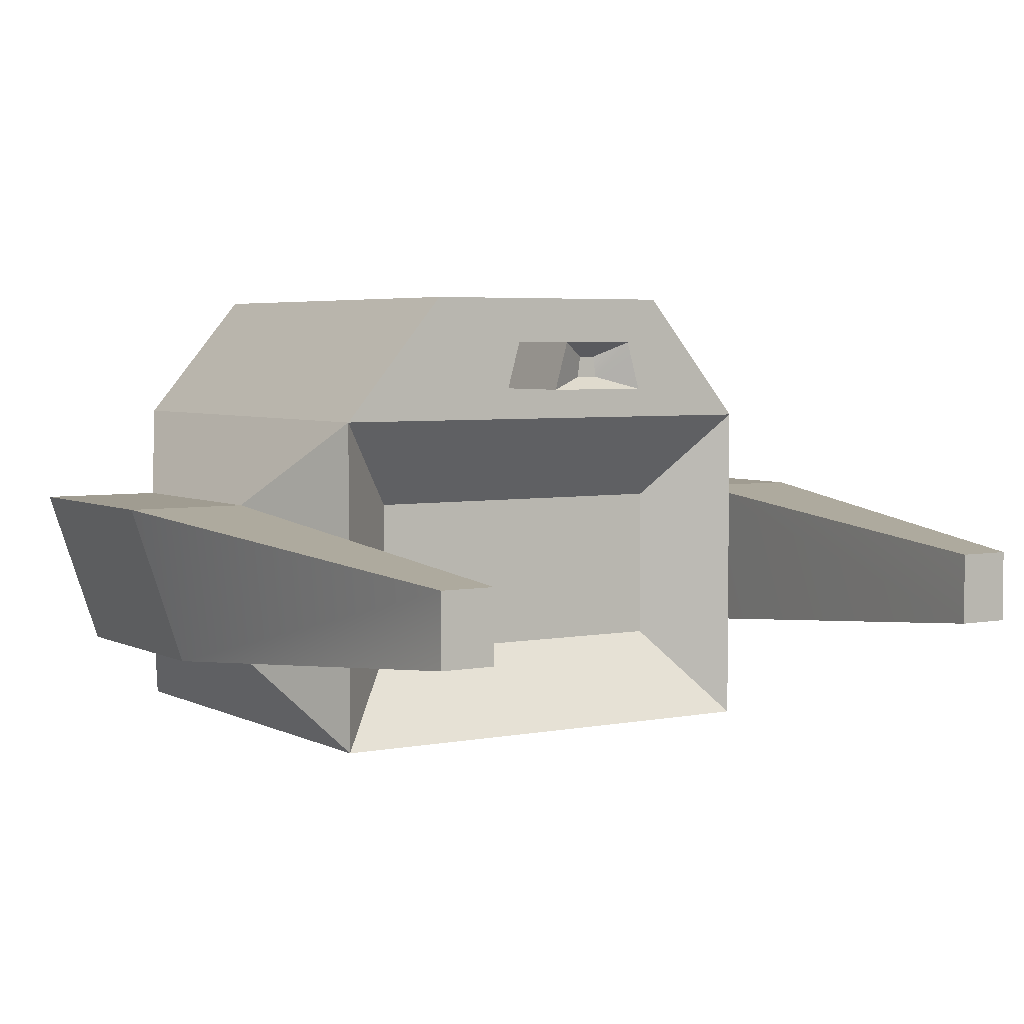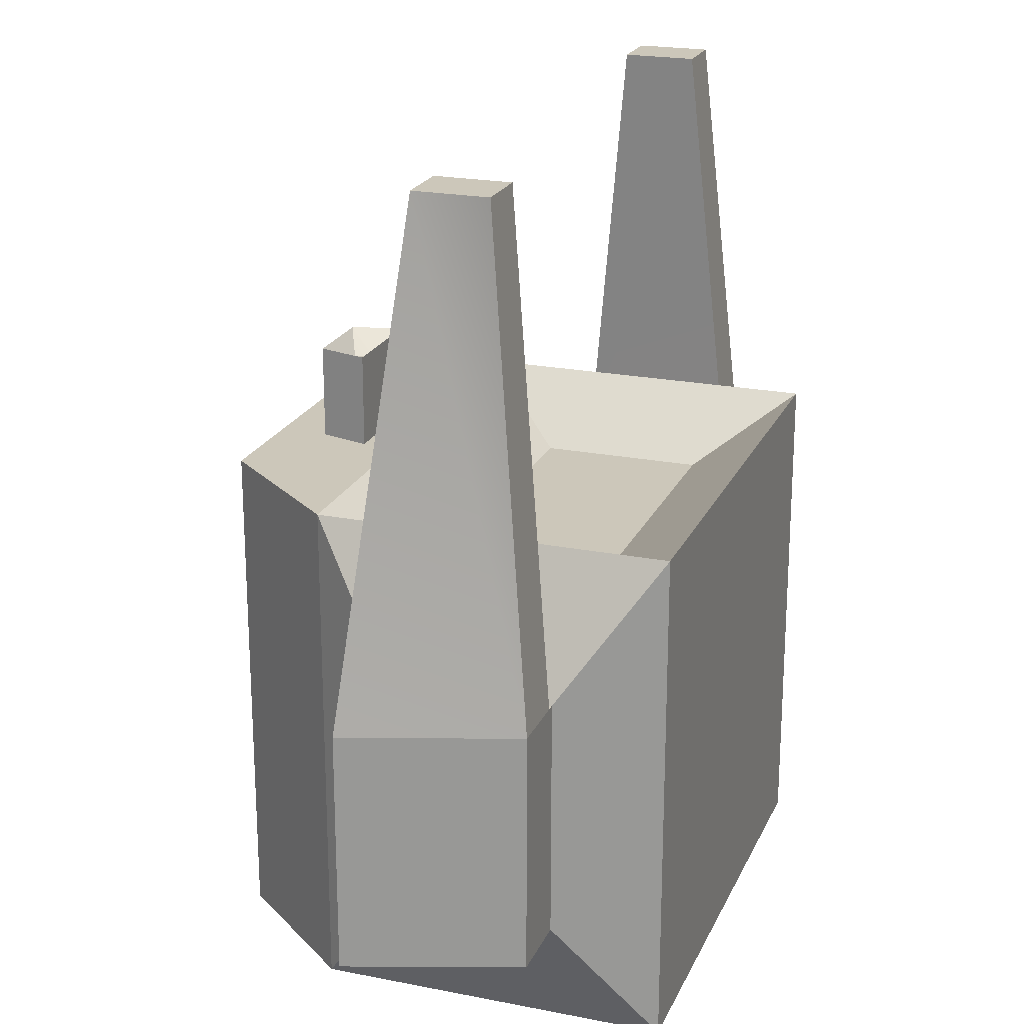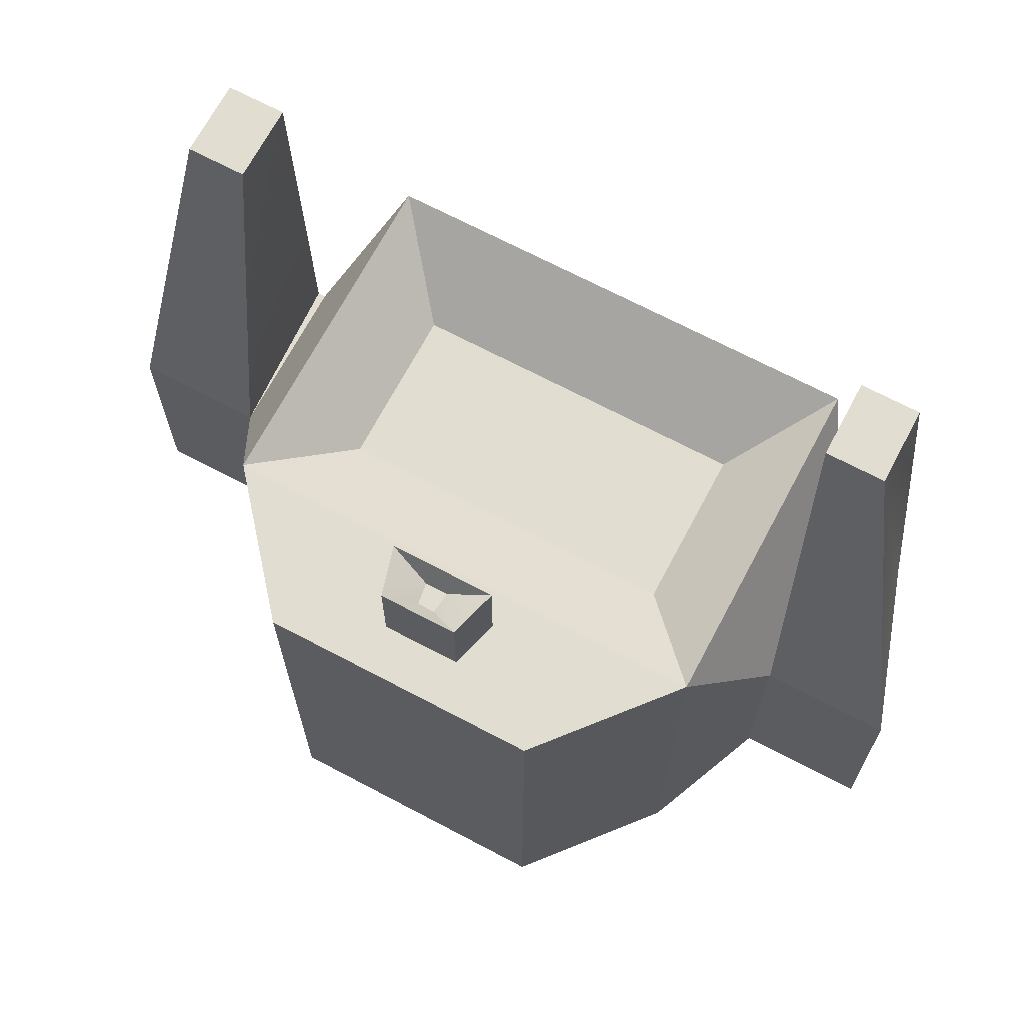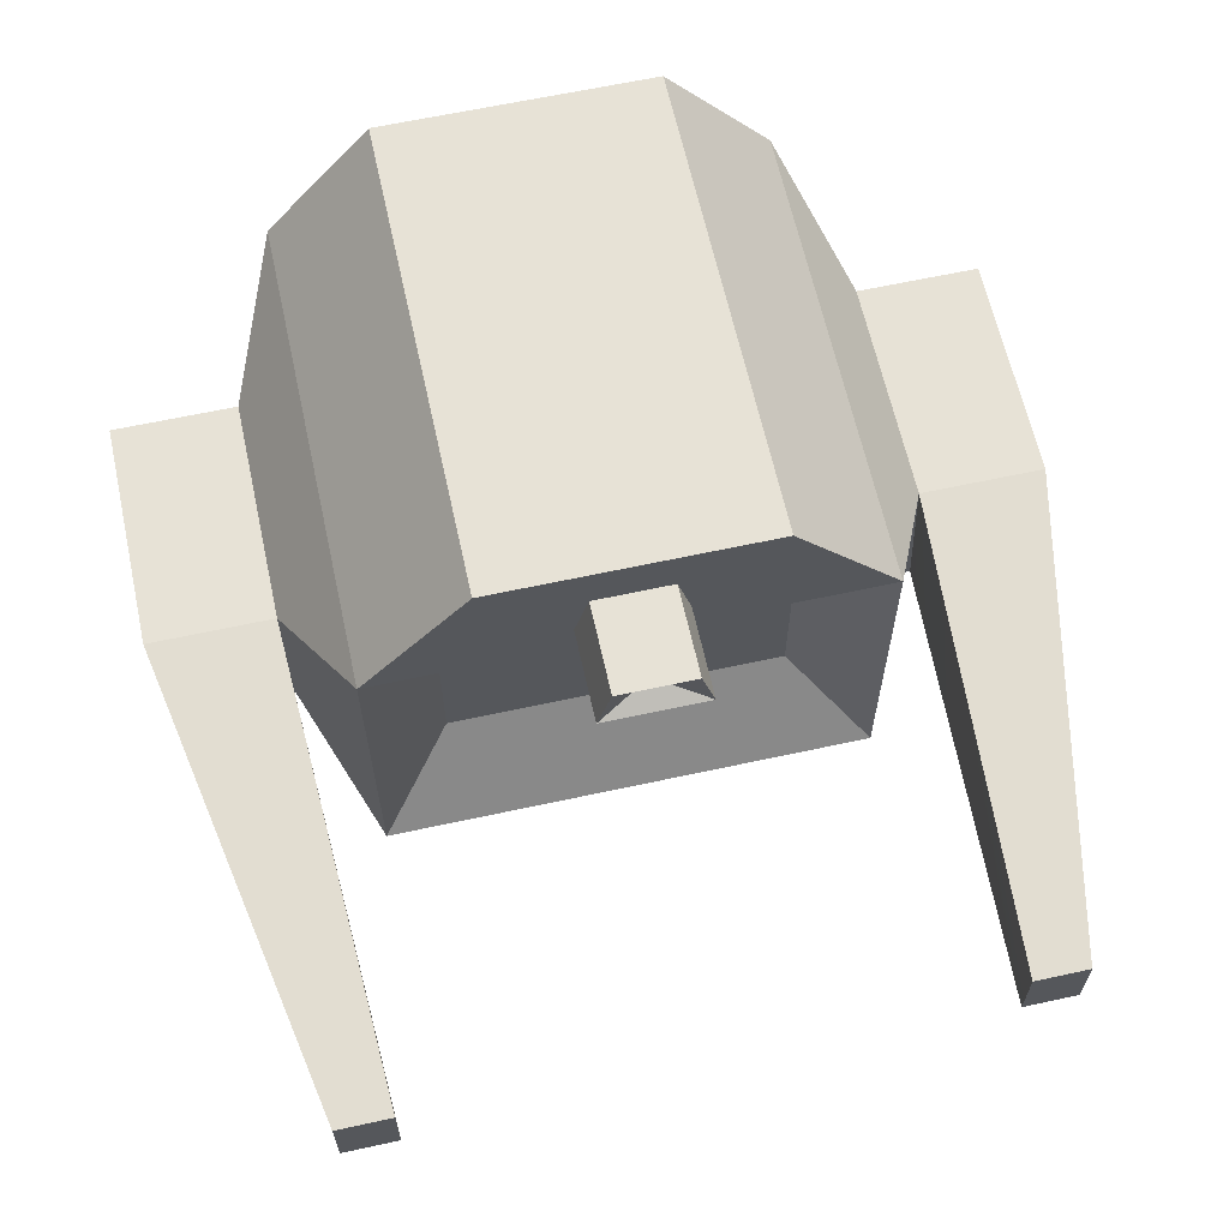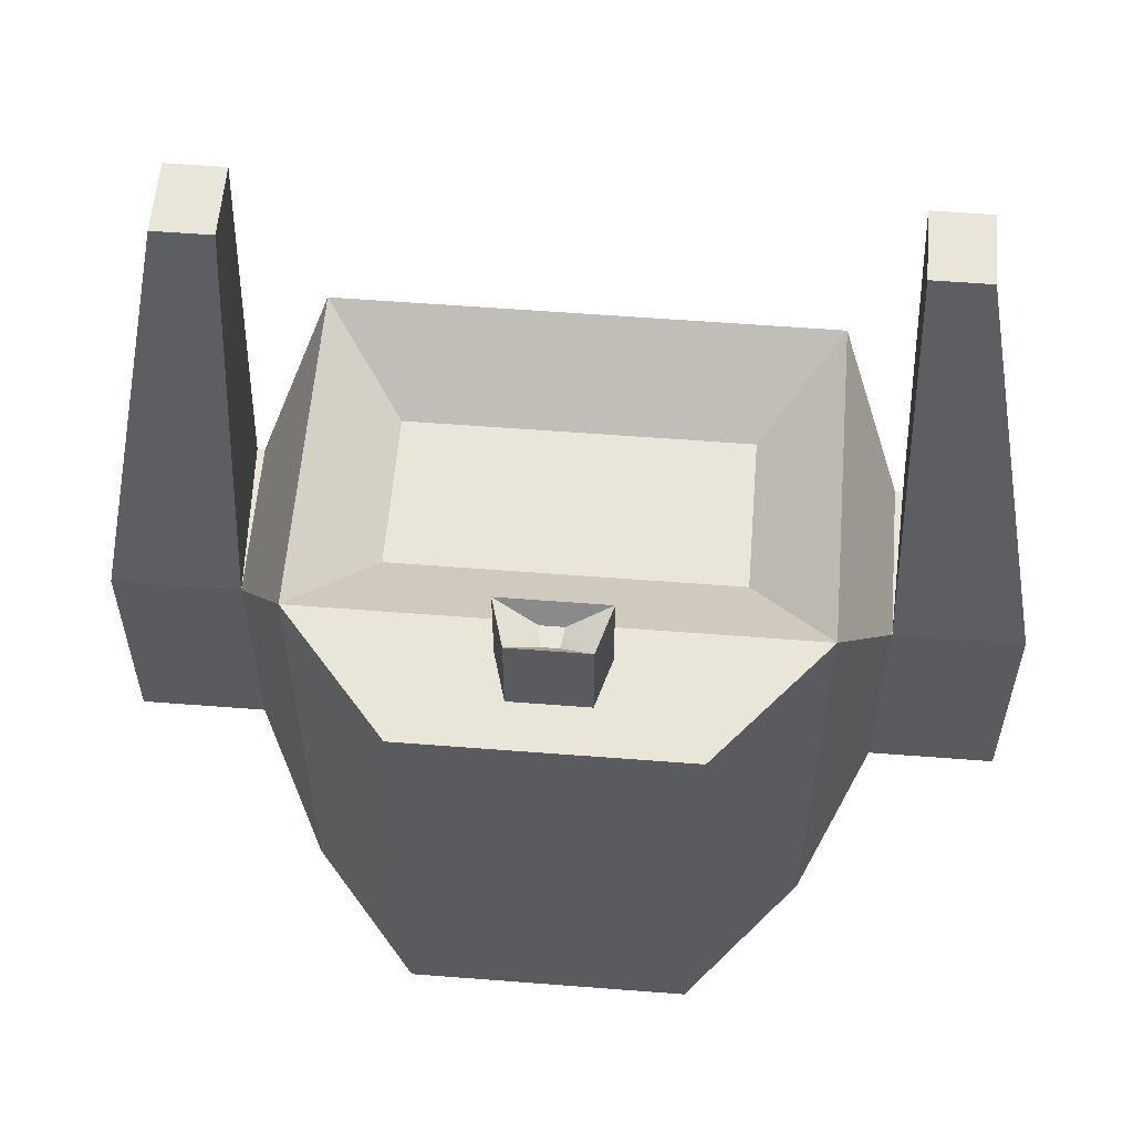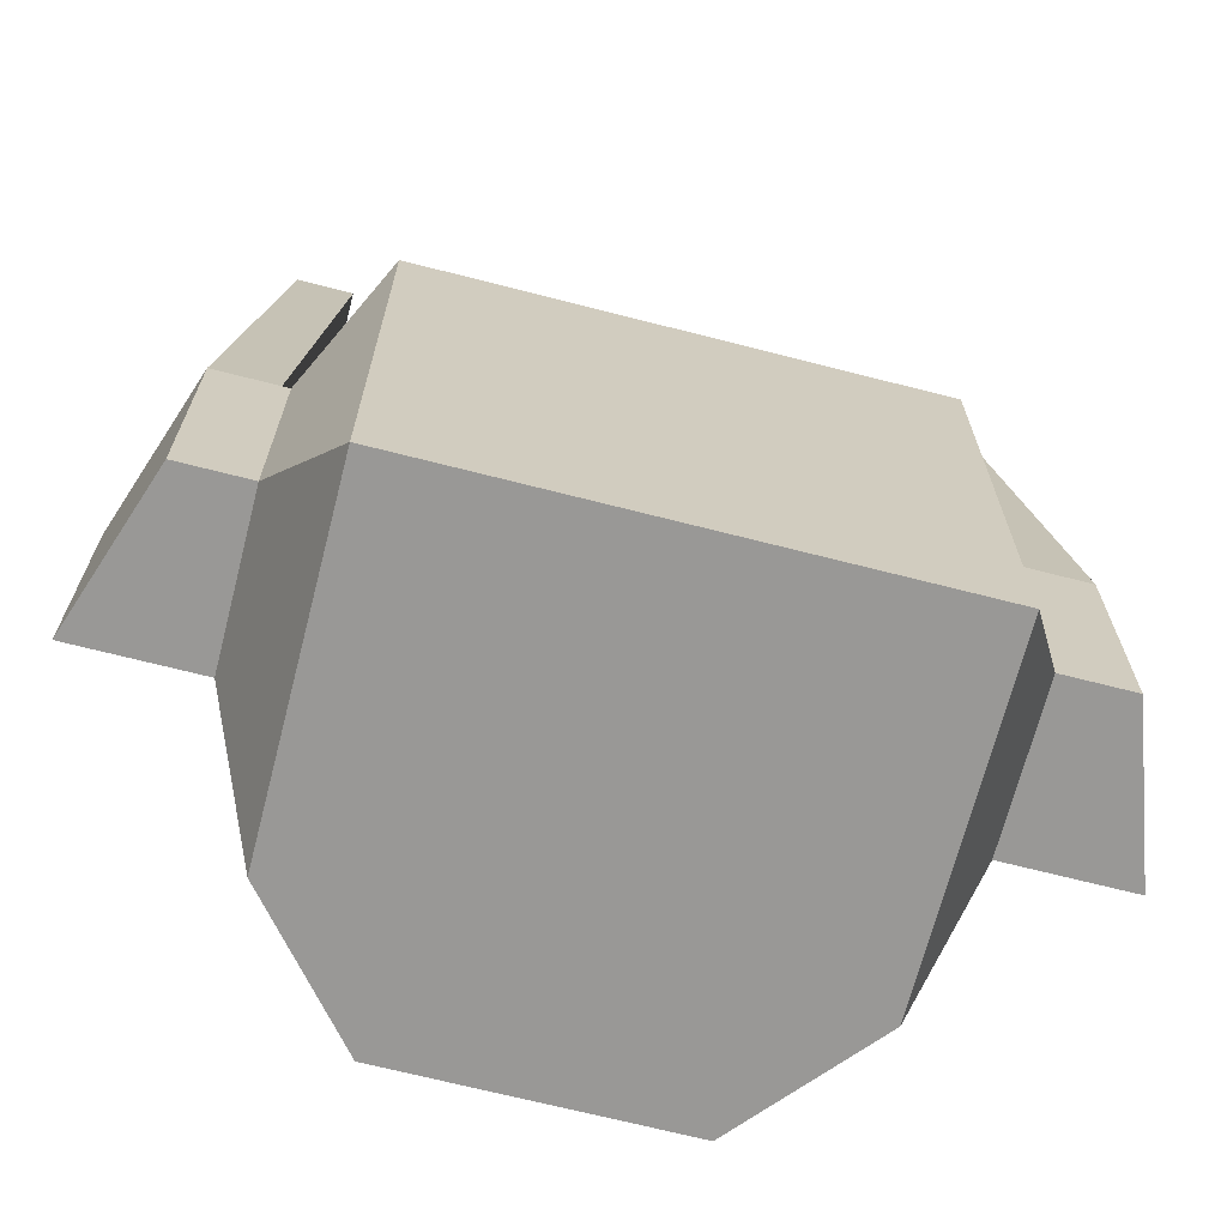
<metadata>
{"format":"obj","ext":"obj","renderer":"f3d","projection":"perspective","resolution":1024,"background":"white","views":[{"elev":4.3,"azim":-32.5,"up":"+Y"},{"elev":21.5,"azim":-70.7,"up":"+Z"},{"elev":68.9,"azim":-152.1,"up":"+Z"},{"elev":63.4,"azim":-12.4,"up":"+Y"},{"elev":57.9,"azim":-175.4,"up":"+Z"},{"elev":-68.6,"azim":-14.4,"up":"+Z"}]}
</metadata>
<code>
g default
v -10.65 -0.007196 10.65
v 10.65 -0.007196 10.65
v -10.65 14.78 10.65
v 10.65 14.78 10.65
v -10.65 14.78 -10.65
v 10.65 14.78 -10.65
v -10.65 -0.007196 -10.65
v 10.65 -0.007196 -10.65
v 13.23 3.901 -5.023
v 13.23 3.901 5.023
v 13.23 10.88 -5.023
v 13.23 10.88 5.023
v -13.23 3.901 -5.023
v -13.23 3.901 5.023
v -13.23 10.88 5.023
v -13.23 10.88 -5.023
v 13.56 3.901 -5.023
v 13.56 3.901 5.023
v 13.23 10.88 -5.023
v 13.23 10.88 5.023
v -13.56 3.901 -5.023
v -13.56 3.901 5.023
v -13.23 10.88 5.023
v -13.23 10.88 -5.023
v 16.22 3.901 -5.023
v 16.22 3.901 5.023
v 18.59 10.88 -5.023
v 18.59 10.88 5.023
v -16.22 3.901 -5.023
v -16.22 3.901 5.023
v -18.59 10.88 5.023
v -18.59 10.88 -5.023
v 12.32 5.849 25.46
v 12.32 8.929 25.46
v 14.68 5.849 25.46
v 14.68 8.929 25.46
v -12.32 5.849 25.46
v -12.32 8.929 25.46
v -14.68 8.929 25.46
v -14.68 5.849 25.46
v -7.298 3.949 7.824
v 7.298 3.949 7.824
v 7.298 10.83 7.824
v -7.298 10.83 7.824
v -5.961 20.37 10.65
v 5.961 20.37 10.65
v 5.961 20.37 -10.65
v -5.961 20.37 -10.65
v -2.268 16.21 10.65
v 2.268 16.21 10.65
v 1.669 18.32 10.65
v -1.669 18.32 10.65
v -2.268 16.21 14.6
v 2.268 16.21 14.6
v 1.669 18.32 14.6
v -1.669 18.32 14.6
v -0.4927 16.75 13.73
v 0.4927 16.75 13.73
v 0.3627 17.67 13.73
v -0.3627 17.67 13.73
g MonsterBody MonsterGame
f 41 42 44
f 44 42 43
f 45 46 48
f 48 46 47
f 5 6 7
f 7 6 8
f 7 8 1
f 1 8 2
f 26 25 28
f 28 25 27
f 29 30 32
f 32 30 31
f 2 8 10
f 10 8 9
f 8 6 9
f 9 6 11
f 6 4 11
f 11 4 12
f 4 2 12
f 12 2 10
f 7 1 13
f 13 1 14
f 1 3 14
f 14 3 15
f 3 5 15
f 15 5 16
f 5 7 16
f 16 7 13
f 10 9 18
f 18 9 17
f 19 17 11
f 9 11 17
f 19 11 20
f 11 12 20
f 20 12 18
f 12 10 18
f 13 14 21
f 21 14 22
f 23 22 15
f 14 15 22
f 23 15 24
f 15 16 24
f 24 16 21
f 16 13 21
f 18 17 26
f 26 17 25
f 17 19 25
f 25 19 27
f 19 20 27
f 27 20 28
f 34 33 36
f 36 33 35
f 21 22 29
f 29 22 30
f 37 38 40
f 40 38 39
f 23 24 31
f 31 24 32
f 21 29 24
f 24 29 32
f 18 33 20
f 20 33 34
f 26 35 18
f 18 35 33
f 28 36 26
f 26 36 35
f 28 20 36
f 36 20 34
f 22 23 37
f 37 23 38
f 31 39 23
f 23 39 38
f 31 30 39
f 39 30 40
f 30 22 40
f 40 22 37
f 1 2 41
f 41 2 42
f 2 4 42
f 42 4 43
f 4 3 43
f 43 3 44
f 3 1 44
f 44 1 41
f 57 58 60
f 60 58 59
f 4 6 46
f 46 6 47
f 6 5 47
f 47 5 48
f 5 3 48
f 48 3 45
f 3 4 49
f 49 4 50
f 4 46 50
f 50 46 51
f 46 45 51
f 51 45 52
f 3 49 45
f 45 49 52
f 49 50 53
f 53 50 54
f 50 51 54
f 54 51 55
f 51 52 55
f 55 52 56
f 52 49 56
f 56 49 53
f 53 54 57
f 57 54 58
f 54 55 58
f 58 55 59
f 55 56 59
f 59 56 60
f 53 57 56
f 56 57 60

</code>
